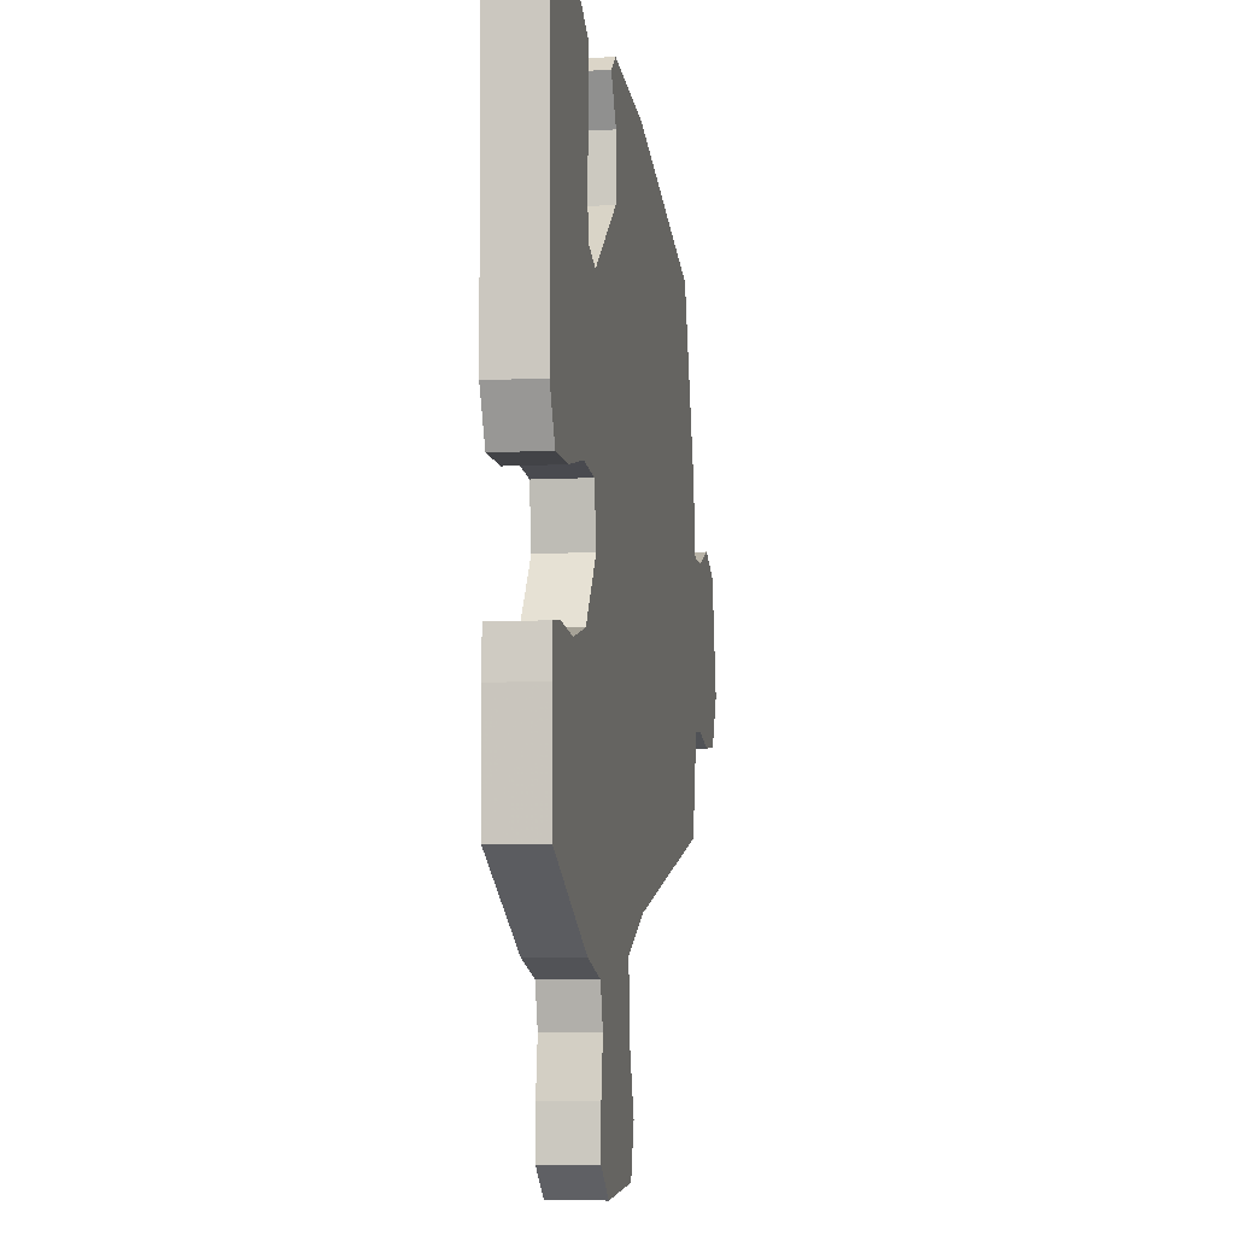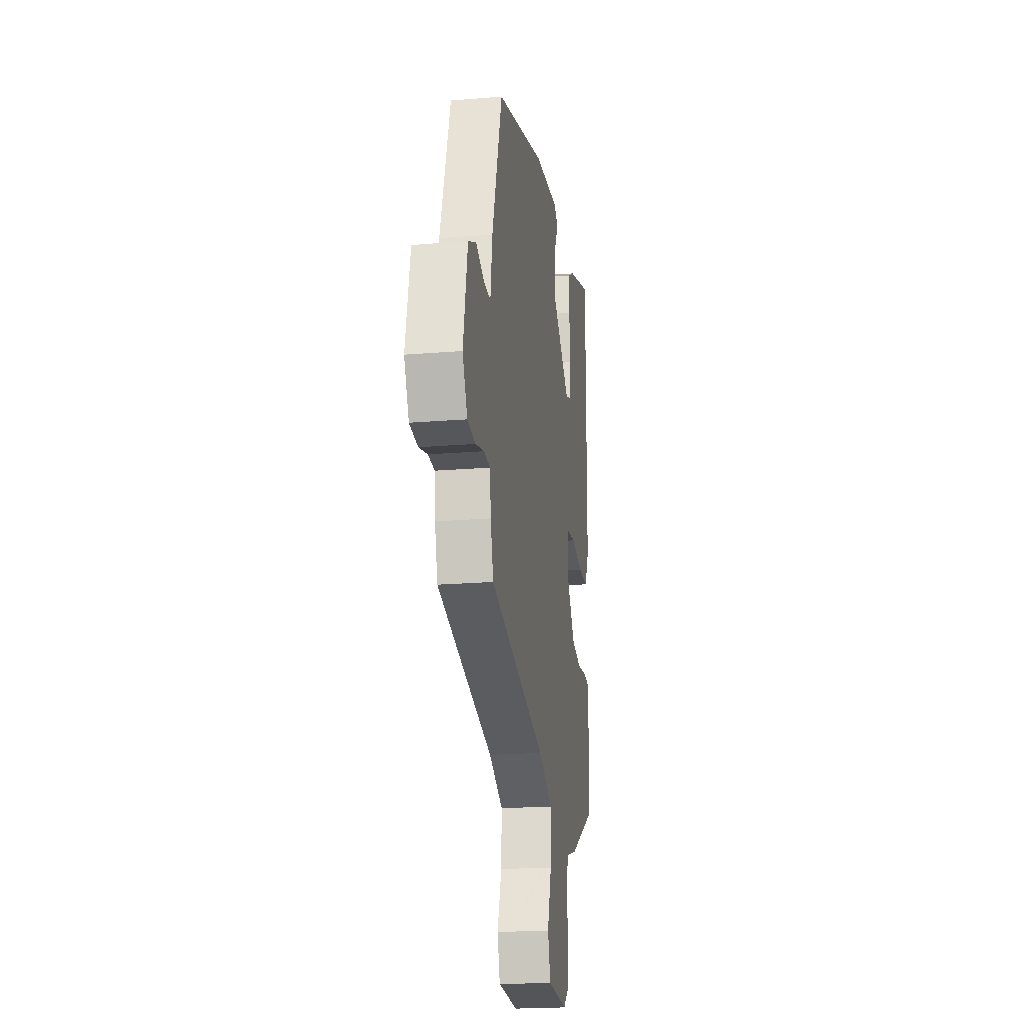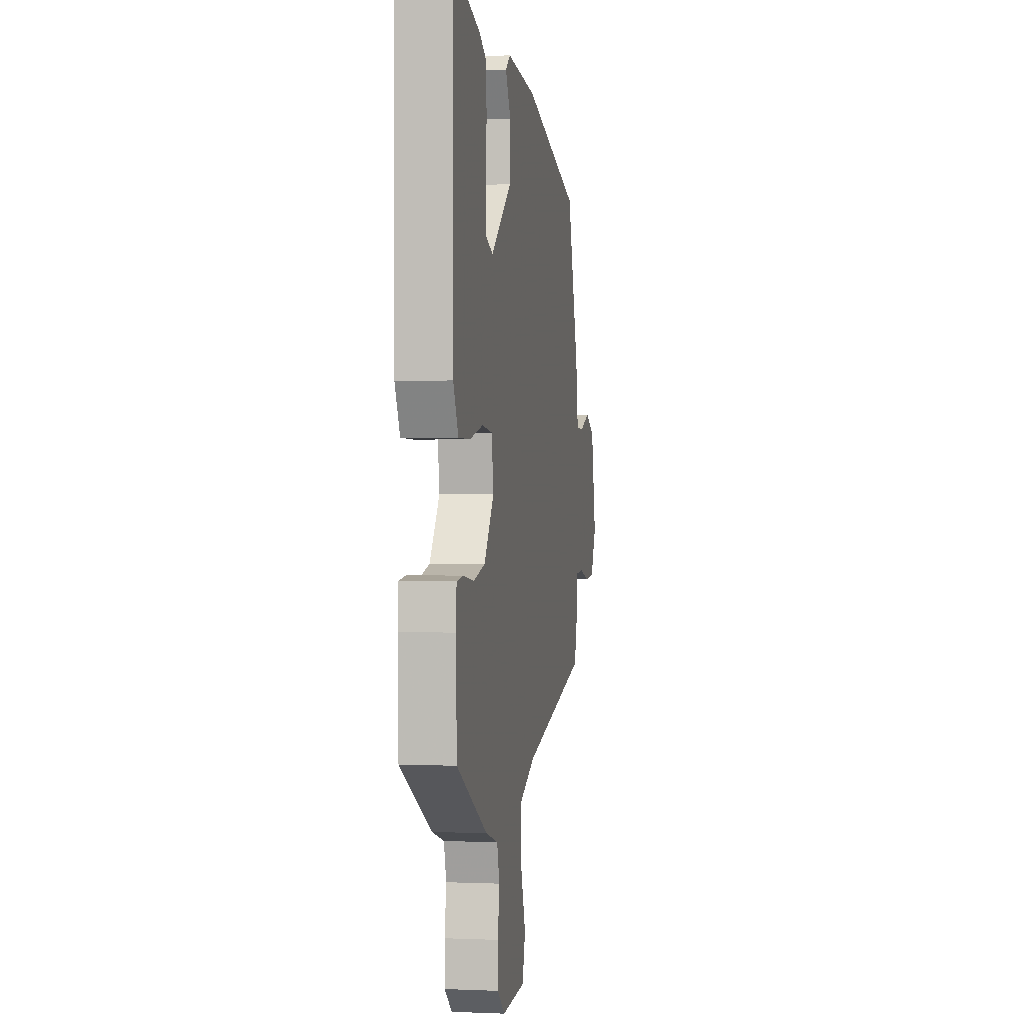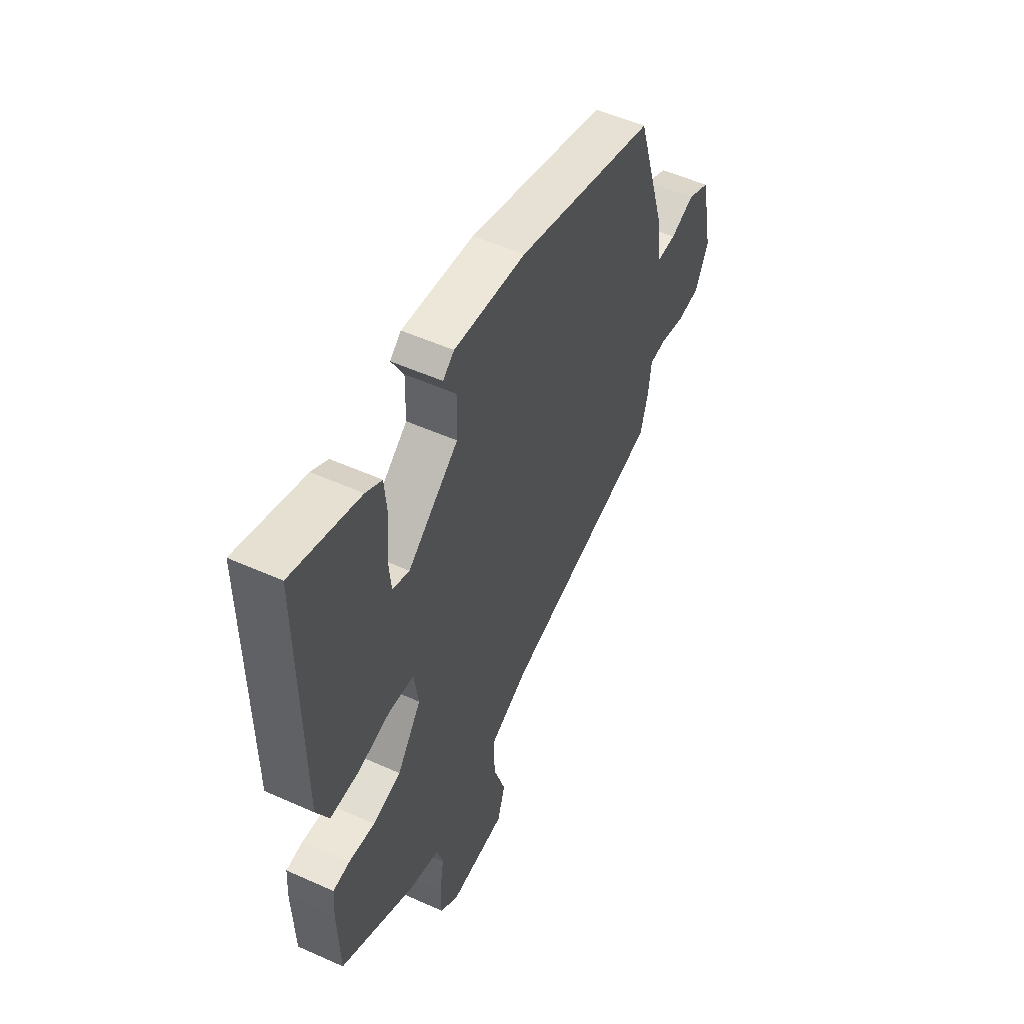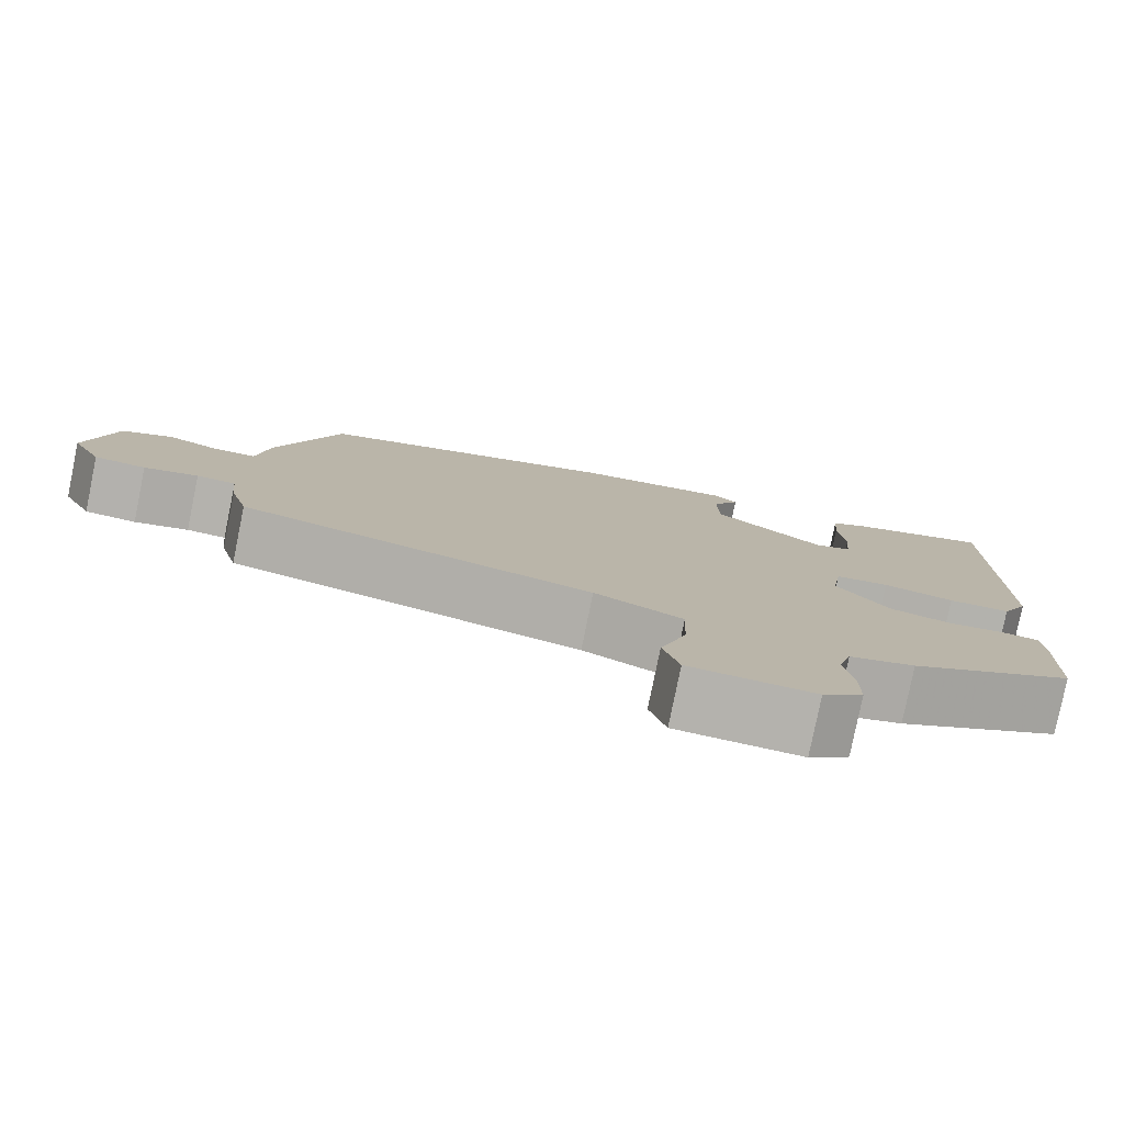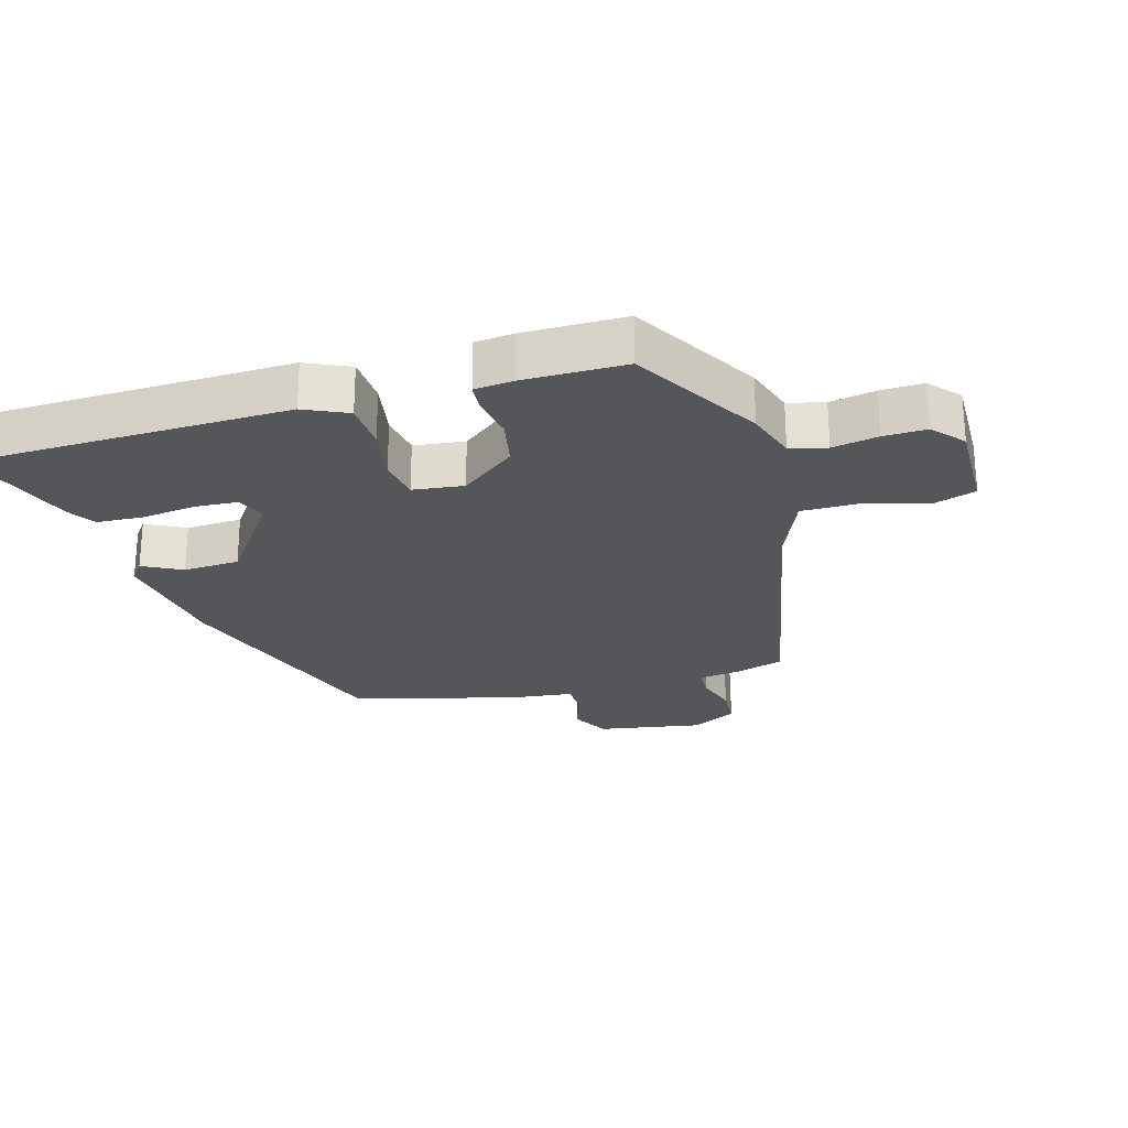
<metadata>
{"format":"obj","ext":"obj","renderer":"f3d","projection":"perspective","resolution":1024,"background":"white","views":[{"elev":-6.6,"azim":99.2,"up":"+Z"},{"elev":-20.9,"azim":-81.6,"up":"+Z"},{"elev":0.8,"azim":99.4,"up":"+Z"},{"elev":52.9,"azim":115.7,"up":"+Z"},{"elev":-79.4,"azim":-11.5,"up":"+Z"},{"elev":-25.1,"azim":107.9,"up":"+Y"}]}
</metadata>
<code>
v -0.456 0.07 0.351
v -0.084 0.07 0.46
v 0.107 0.07 0.481
v 0.137 0.07 0.457
v 0.104 0.07 0.398
v 0.106 0.07 0.311
v 0.241 0.07 0.207
v 0.286 0.07 0.224
v 0.292 0.07 0.29
v 0.284 0.07 0.375
v 0.29 0.07 0.446
v 0.333 0.07 0.471
v 0.512 0.07 0.528
v 0.509 0.07 0.036
v 0.476 0.07 -0.03
v 0.4 0.07 -0.031
v 0.313 0.07 -0.012
v 0.247 0.07 -0.02
v 0.235 0.07 -0.098
v 0.299 0.07 -0.185
v 0.374 0.07 -0.203
v 0.443 0.07 -0.194
v 0.488 0.07 -0.199
v 0.492 0.07 -0.259
v 0.487 0.07 -0.416
v 0.286 0.07 -0.524
v 0.206 0.07 -0.547
v 0.19 0.07 -0.603
v 0.201 0.07 -0.674
v 0.201 0.07 -0.74
v 0.152 0.07 -0.78
v 0 0.07 -0.772
v -0.02 0.07 -0.704
v 0.012 0.07 -0.609
v 0.015 0.07 -0.521
v -0.092 0.07 -0.472
v -0.518 0.07 -0.37
v -0.539 0.07 -0.294
v -0.546 0.07 -0.229
v -0.593 0.07 -0.226
v -0.658 0.07 -0.243
v -0.72 0.07 -0.237
v -0.756 0.07 -0.165
v -0.723 0.07 -0.004
v -0.663 0.07 0.025
v -0.599 0.07 0.001
v -0.548 0.07 0.001
v -0.533 0.07 0.102
v -0.456 0 0.351
v -0.084 0 0.46
v 0.107 0 0.481
v 0.137 0 0.457
v 0.104 0 0.398
v 0.106 0 0.311
v 0.241 0 0.207
v 0.286 0 0.224
v 0.292 0 0.29
v 0.284 0 0.375
v 0.29 0 0.446
v 0.333 0 0.471
v 0.512 0 0.528
v 0.509 0 0.036
v 0.476 0 -0.03
v 0.4 0 -0.031
v 0.313 0 -0.012
v 0.247 0 -0.02
v 0.235 0 -0.098
v 0.299 0 -0.185
v 0.374 0 -0.203
v 0.443 0 -0.194
v 0.488 0 -0.199
v 0.492 0 -0.259
v 0.487 0 -0.416
v 0.286 0 -0.524
v 0.206 0 -0.547
v 0.19 0 -0.603
v 0.201 0 -0.674
v 0.201 0 -0.74
v 0.152 0 -0.78
v 0 0 -0.772
v -0.02 0 -0.704
v 0.012 0 -0.609
v 0.015 0 -0.521
v -0.092 0 -0.472
v -0.518 0 -0.37
v -0.539 0 -0.294
v -0.546 0 -0.229
v -0.593 0 -0.226
v -0.658 0 -0.243
v -0.72 0 -0.237
v -0.756 0 -0.165
v -0.723 0 -0.004
v -0.663 0 0.025
v -0.599 0 0.001
v -0.548 0 0.001
v -0.533 0 0.102
f 3 4 5
f 2 3 5
f 1 2 5
f 48 1 5
f 47 48 5
f 44 45 46
f 43 44 46
f 42 43 46
f 41 42 46
f 40 41 46
f 39 40 46 47
f 47 5 6
f 39 47 6
f 38 39 6
f 37 38 6
f 36 37 6
f 32 33 34
f 31 32 34
f 30 31 34
f 29 30 34
f 28 29 34
f 27 28 34 35
f 27 35 36
f 26 27 36
f 25 26 36
f 24 25 36
f 23 24 36
f 22 23 36
f 21 22 36
f 15 16 17
f 14 15 17
f 13 14 17
f 12 13 17
f 11 12 17
f 9 10 11
f 9 11 17
f 8 9 17
f 7 8 17 18
f 7 18 19
f 6 7 19
f 36 6 19
f 36 19 20
f 20 21 36
f 53 52 51
f 53 51 50
f 53 50 49
f 53 49 96
f 53 96 95
f 94 93 92
f 94 92 91
f 94 91 90
f 94 90 89
f 94 89 88
f 95 94 88 87
f 54 53 95
f 54 95 87
f 54 87 86
f 54 86 85
f 54 85 84
f 82 81 80
f 82 80 79
f 82 79 78
f 82 78 77
f 82 77 76
f 83 82 76 75
f 84 83 75
f 84 75 74
f 84 74 73
f 84 73 72
f 84 72 71
f 84 71 70
f 84 70 69
f 65 64 63
f 65 63 62
f 65 62 61
f 65 61 60
f 65 60 59
f 59 58 57
f 65 59 57
f 65 57 56
f 66 65 56 55
f 67 66 55
f 67 55 54
f 67 54 84
f 68 67 84
f 84 69 68
f 1 49 50 2
f 2 50 51 3
f 3 51 52 4
f 4 52 53 5
f 5 53 54 6
f 6 54 55 7
f 7 55 56 8
f 8 56 57 9
f 9 57 58 10
f 10 58 59 11
f 11 59 60 12
f 12 60 61 13
f 13 61 62 14
f 14 62 63 15
f 15 63 64 16
f 16 64 65 17
f 17 65 66 18
f 18 66 67 19
f 19 67 68 20
f 20 68 69 21
f 21 69 70 22
f 22 70 71 23
f 23 71 72 24
f 24 72 73 25
f 25 73 74 26
f 26 74 75 27
f 27 75 76 28
f 28 76 77 29
f 29 77 78 30
f 30 78 79 31
f 31 79 80 32
f 32 80 81 33
f 33 81 82 34
f 34 82 83 35
f 35 83 84 36
f 36 84 85 37
f 37 85 86 38
f 38 86 87 39
f 39 87 88 40
f 40 88 89 41
f 41 89 90 42
f 42 90 91 43
f 43 91 92 44
f 44 92 93 45
f 45 93 94 46
f 46 94 95 47
f 47 95 96 48
f 48 96 49 1

</code>
